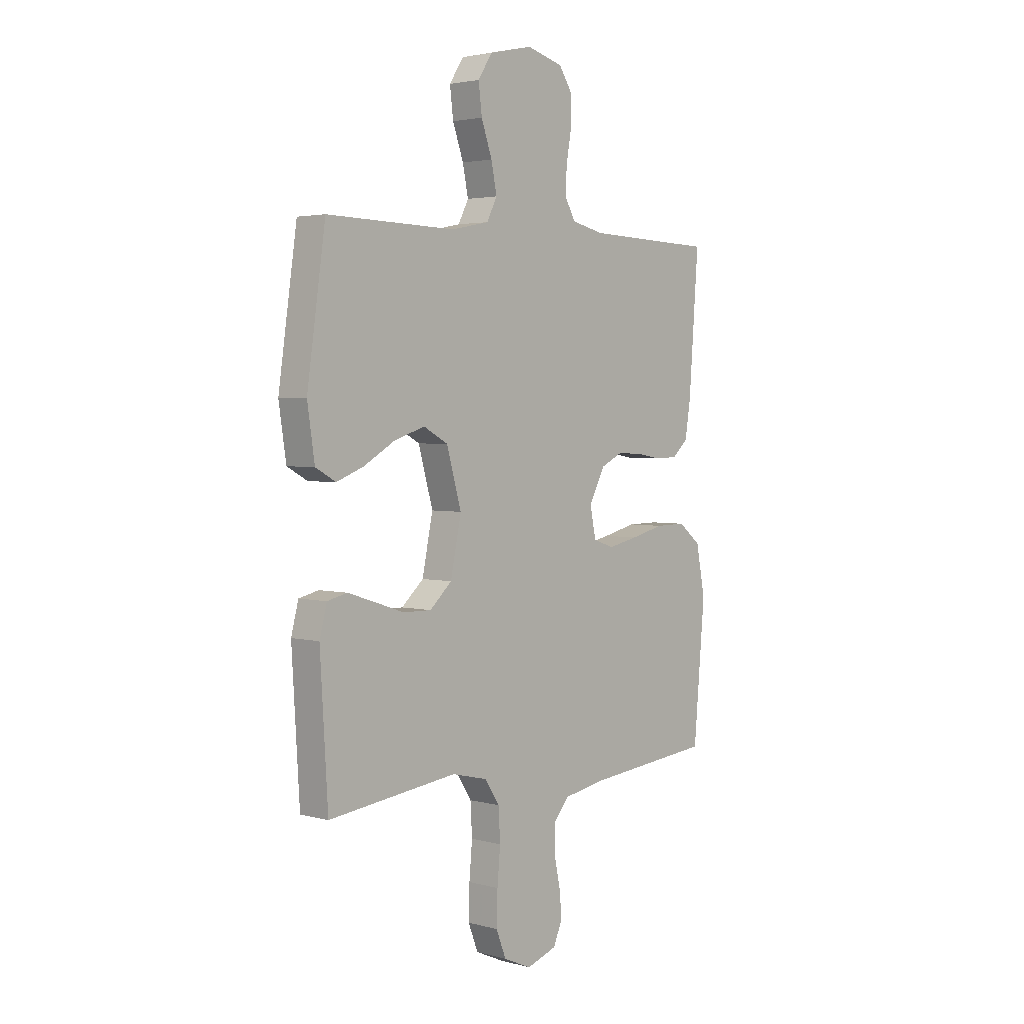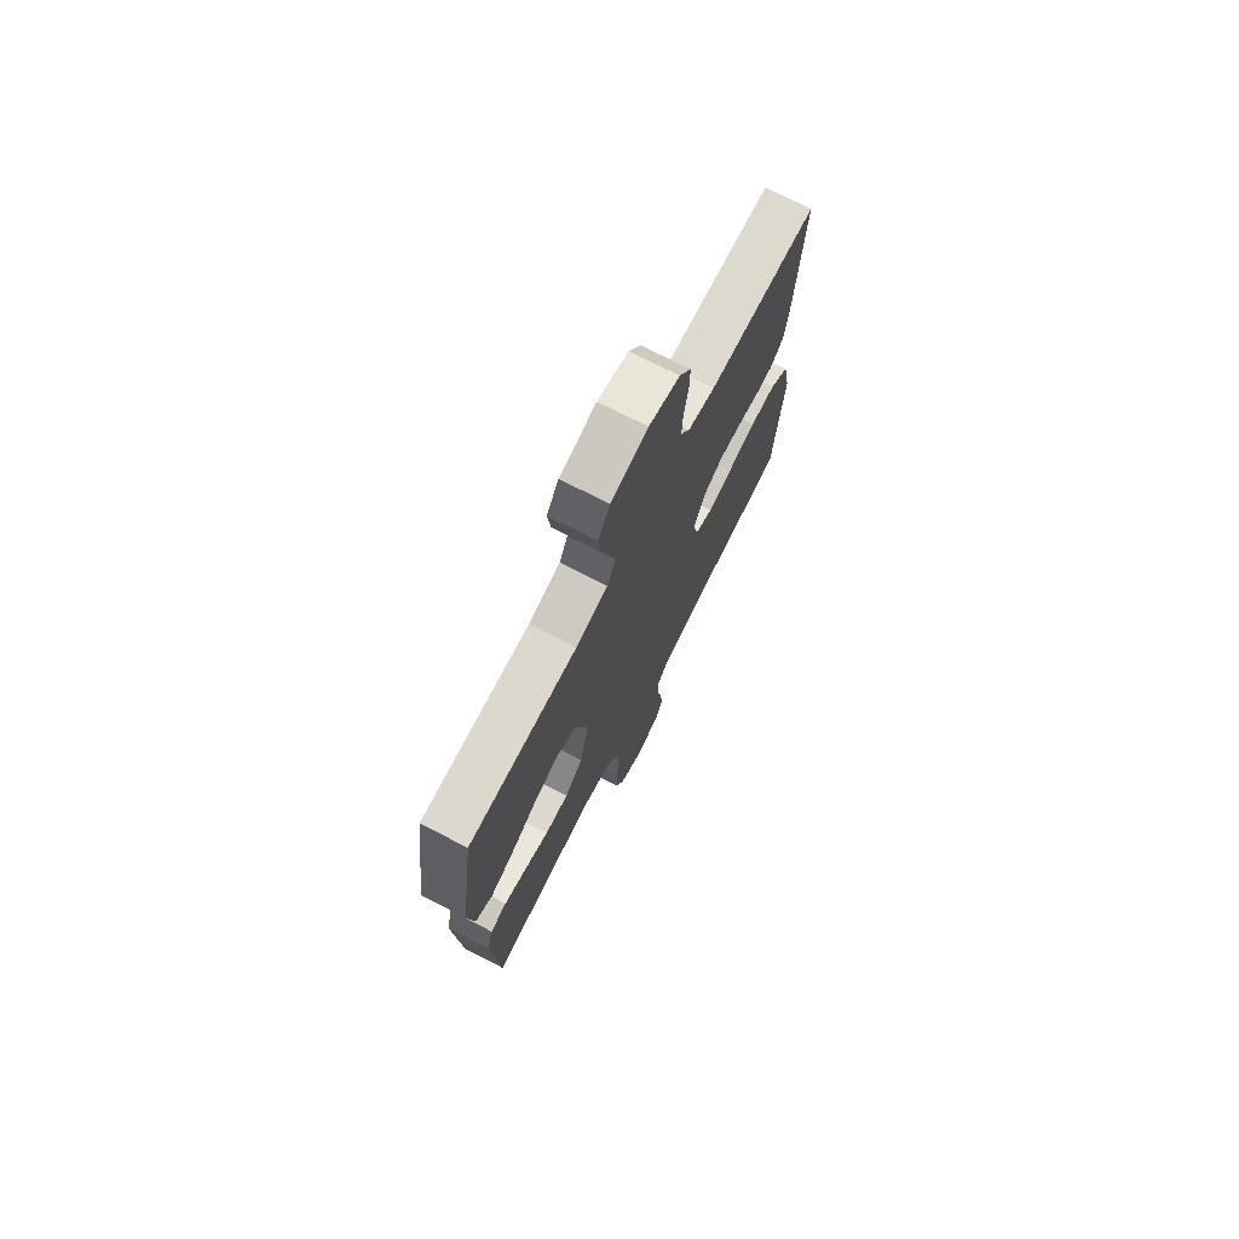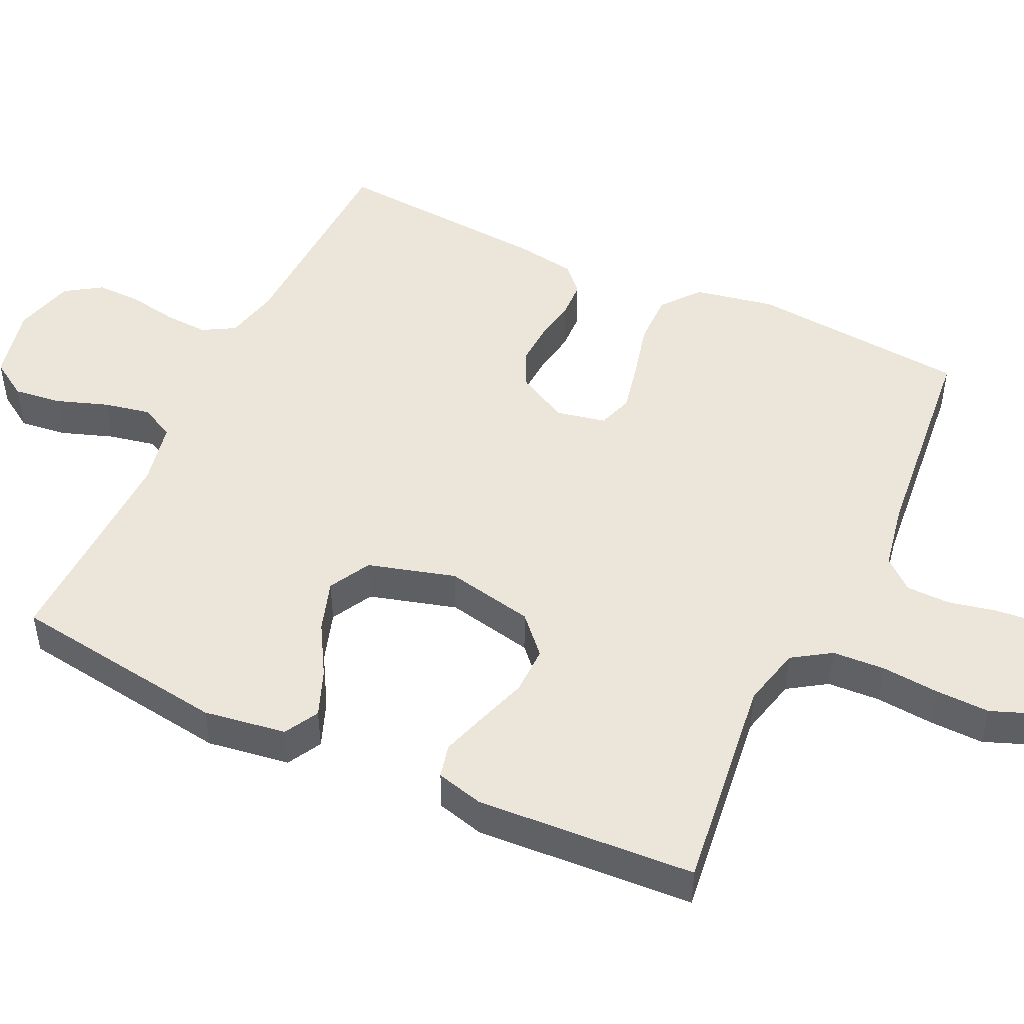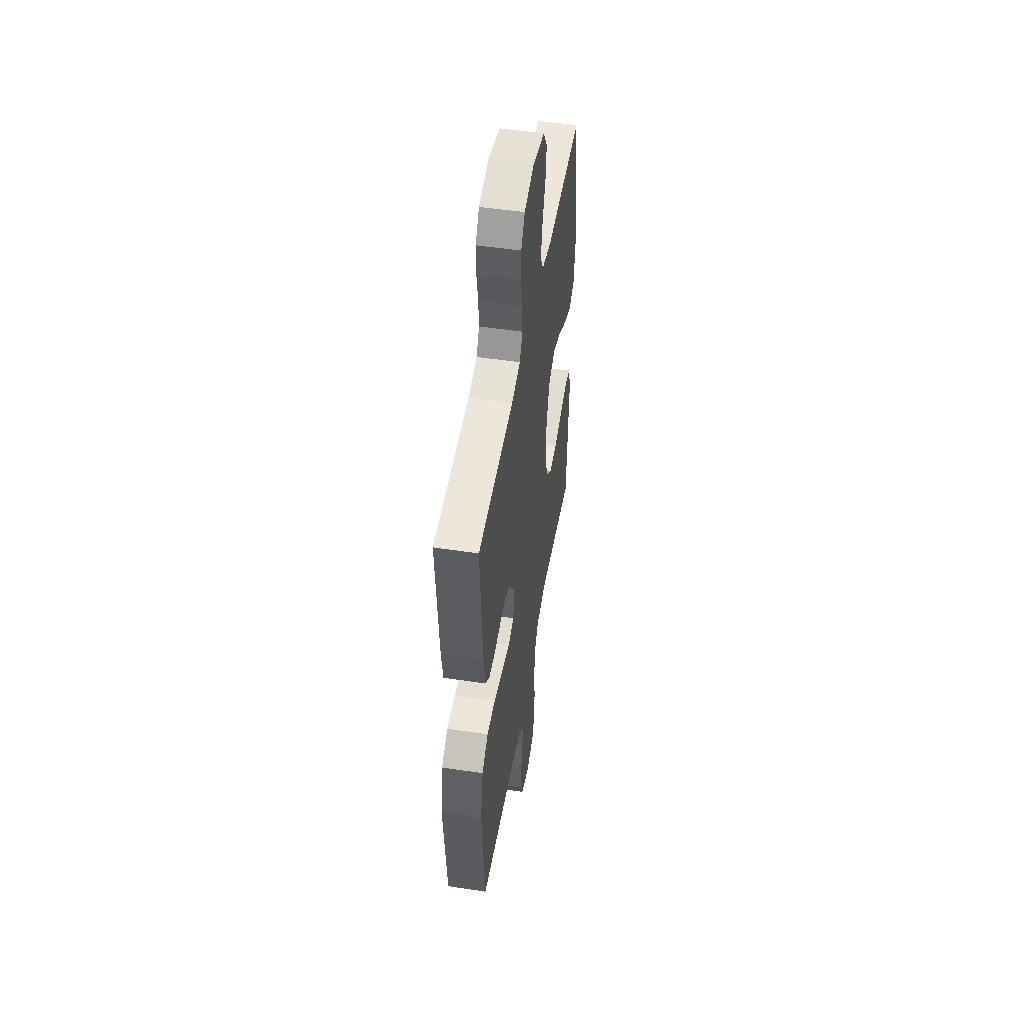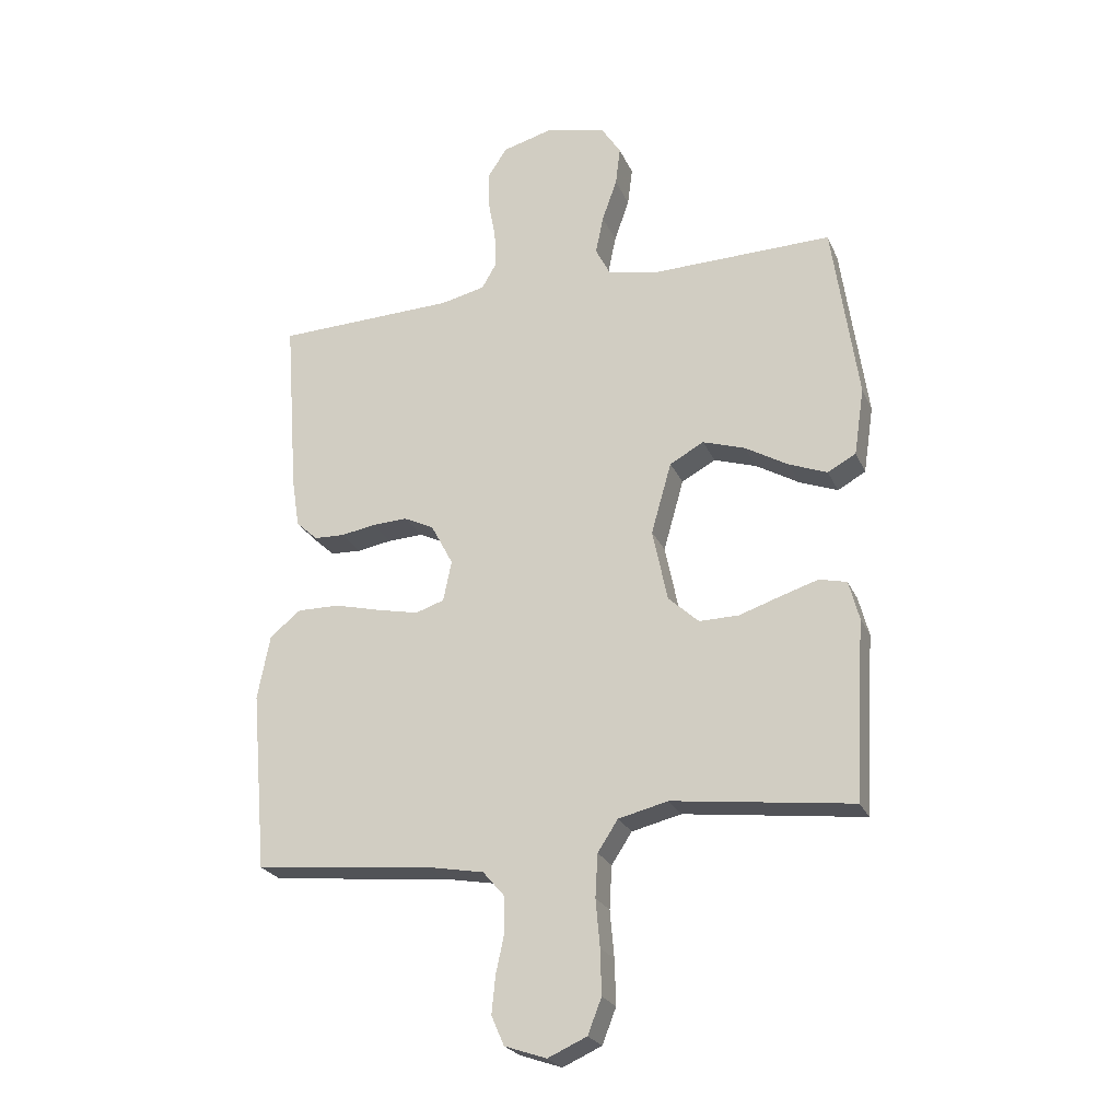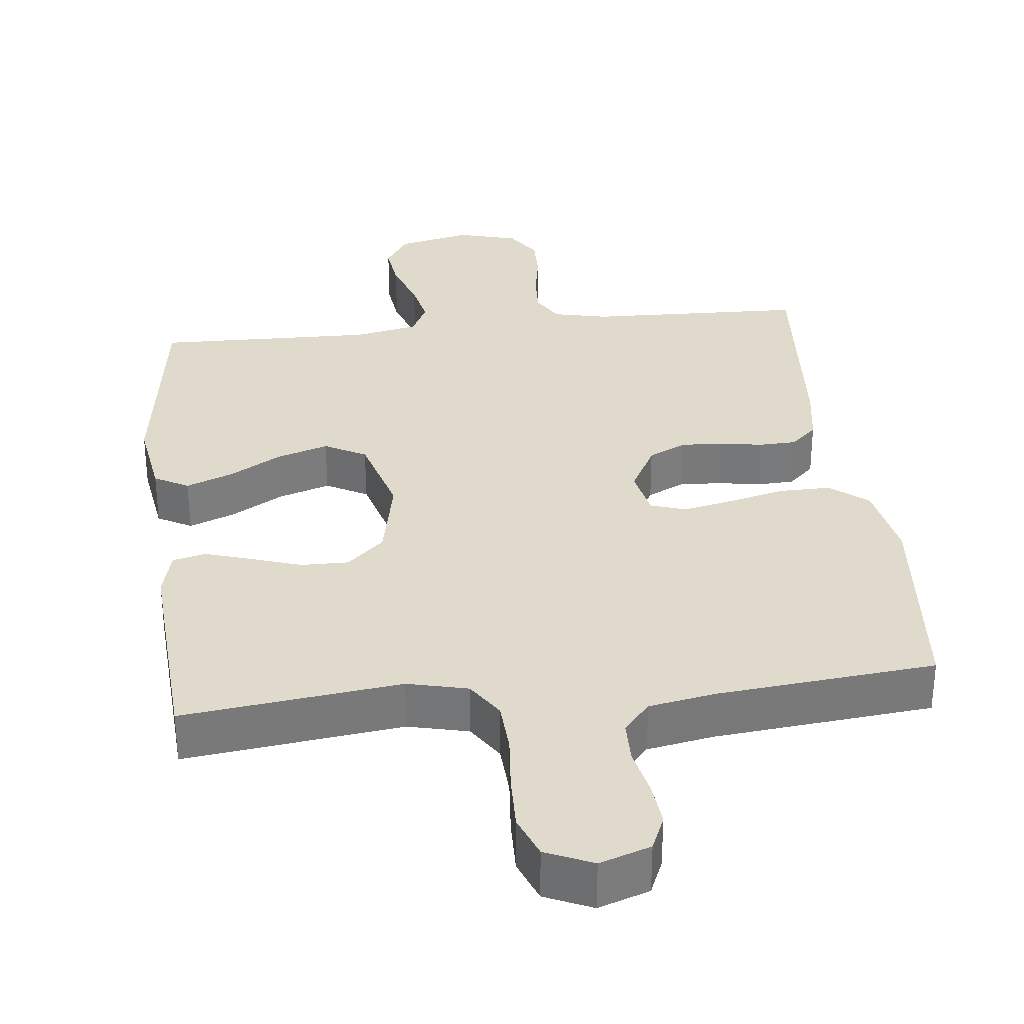
<metadata>
{"format":"obj","ext":"obj","renderer":"f3d","projection":"perspective","resolution":1024,"background":"white","views":[{"elev":3.1,"azim":132.3,"up":"+Z"},{"elev":73.5,"azim":117.1,"up":"+Z"},{"elev":48.4,"azim":115.2,"up":"+Y"},{"elev":50.0,"azim":-80.5,"up":"+Z"},{"elev":-24.2,"azim":19.5,"up":"+Z"},{"elev":32.5,"azim":173.6,"up":"+Y"}]}
</metadata>
<code>
v -0.5 0.07 0.5
v -0.2 0.07 0.51
v -0.125 0.07 0.527
v -0.1 0.07 0.571
v -0.103 0.07 0.631
v -0.115 0.07 0.698
v -0.116 0.07 0.76
v -0.084 0.07 0.809
v 0 0.07 0.832
v 0.101 0.07 0.809
v 0.134 0.07 0.758
v 0.126 0.07 0.693
v 0.101 0.07 0.622
v 0.088 0.07 0.558
v 0.112 0.07 0.511
v 0.2 0.07 0.493
v 0.5 0.07 0.5
v 0.543 0.07 0.2
v 0.526 0.07 0.087
v 0.479 0.07 0.061
v 0.415 0.07 0.086
v 0.343 0.07 0.128
v 0.272 0.07 0.151
v 0.215 0.07 0.12
v 0.181 0.07 0
v 0.206 0.07 -0.121
v 0.257 0.07 -0.168
v 0.323 0.07 -0.167
v 0.392 0.07 -0.144
v 0.455 0.07 -0.124
v 0.501 0.07 -0.135
v 0.518 0.07 -0.2
v 0.5 0.07 -0.5
v 0.2 0.07 -0.463
v 0.117 0.07 -0.483
v 0.083 0.07 -0.535
v 0.079 0.07 -0.607
v 0.086 0.07 -0.686
v 0.088 0.07 -0.761
v 0.065 0.07 -0.82
v 0 0.07 -0.849
v -0.07 0.07 -0.825
v -0.091 0.07 -0.776
v -0.085 0.07 -0.714
v -0.071 0.07 -0.649
v -0.072 0.07 -0.589
v -0.108 0.07 -0.547
v -0.2 0.07 -0.53
v -0.5 0.07 -0.5
v -0.526 0.07 -0.2
v -0.505 0.07 -0.091
v -0.453 0.07 -0.049
v -0.382 0.07 -0.05
v -0.305 0.07 -0.069
v -0.235 0.07 -0.084
v -0.187 0.07 -0.068
v -0.173 0.07 0
v -0.21 0.07 0.07
v -0.261 0.07 0.095
v -0.32 0.07 0.092
v -0.378 0.07 0.082
v -0.429 0.07 0.084
v -0.465 0.07 0.117
v -0.478 0.07 0.2
v -0.5 0 0.5
v -0.2 0 0.51
v -0.125 0 0.527
v -0.1 0 0.571
v -0.103 0 0.631
v -0.115 0 0.698
v -0.116 0 0.76
v -0.084 0 0.809
v 0 0 0.832
v 0.101 0 0.809
v 0.134 0 0.758
v 0.126 0 0.693
v 0.101 0 0.622
v 0.088 0 0.558
v 0.112 0 0.511
v 0.2 0 0.493
v 0.5 0 0.5
v 0.543 0 0.2
v 0.526 0 0.087
v 0.479 0 0.061
v 0.415 0 0.086
v 0.343 0 0.128
v 0.272 0 0.151
v 0.215 0 0.12
v 0.181 0 0
v 0.206 0 -0.121
v 0.257 0 -0.168
v 0.323 0 -0.167
v 0.392 0 -0.144
v 0.455 0 -0.124
v 0.501 0 -0.135
v 0.518 0 -0.2
v 0.5 0 -0.5
v 0.2 0 -0.463
v 0.117 0 -0.483
v 0.083 0 -0.535
v 0.079 0 -0.607
v 0.086 0 -0.686
v 0.088 0 -0.761
v 0.065 0 -0.82
v 0 0 -0.849
v -0.07 0 -0.825
v -0.091 0 -0.776
v -0.085 0 -0.714
v -0.071 0 -0.649
v -0.072 0 -0.589
v -0.108 0 -0.547
v -0.2 0 -0.53
v -0.5 0 -0.5
v -0.526 0 -0.2
v -0.505 0 -0.091
v -0.453 0 -0.049
v -0.382 0 -0.05
v -0.305 0 -0.069
v -0.235 0 -0.084
v -0.187 0 -0.068
v -0.173 0 0
v -0.21 0 0.07
v -0.261 0 0.095
v -0.32 0 0.092
v -0.378 0 0.082
v -0.429 0 0.084
v -0.465 0 0.117
v -0.478 0 0.2
f 63 64 1 2
f 60 61 62 63
f 59 60 63 2
f 58 59 2 3
f 57 58 3 4
f 51 52 53 54
f 51 54 55
f 48 49 50 51
f 47 48 51 55
f 46 47 55 56
f 42 43 44 45
f 40 41 42 45
f 40 45 46
f 37 38 39 40
f 36 37 40 46
f 35 36 46 56
f 31 32 33 34
f 28 29 30 31
f 28 31 34 35
f 19 20 21 22
f 19 22 23
f 16 17 18 19
f 15 16 19 23
f 14 15 23 24
f 10 11 12 13
f 10 13 14
f 9 10 14
f 5 6 7 8
f 4 5 8 9
f 57 4 9 14
f 27 28 35
f 26 27 35 56
f 25 26 56 57
f 14 24 25 57
f 66 65 128 127
f 127 126 125 124
f 66 127 124 123
f 67 66 123 122
f 68 67 122 121
f 118 117 116 115
f 119 118 115
f 115 114 113 112
f 119 115 112 111
f 120 119 111 110
f 109 108 107 106
f 109 106 105 104
f 110 109 104
f 104 103 102 101
f 110 104 101 100
f 120 110 100 99
f 98 97 96 95
f 95 94 93 92
f 99 98 95 92
f 86 85 84 83
f 87 86 83
f 83 82 81 80
f 87 83 80 79
f 88 87 79 78
f 77 76 75 74
f 78 77 74
f 78 74 73
f 72 71 70 69
f 73 72 69 68
f 78 73 68 121
f 99 92 91
f 120 99 91 90
f 121 120 90 89
f 121 89 88 78
f 1 65 66 2
f 2 66 67 3
f 3 67 68 4
f 4 68 69 5
f 5 69 70 6
f 6 70 71 7
f 7 71 72 8
f 8 72 73 9
f 9 73 74 10
f 10 74 75 11
f 11 75 76 12
f 12 76 77 13
f 13 77 78 14
f 14 78 79 15
f 15 79 80 16
f 16 80 81 17
f 17 81 82 18
f 18 82 83 19
f 19 83 84 20
f 20 84 85 21
f 21 85 86 22
f 22 86 87 23
f 23 87 88 24
f 24 88 89 25
f 25 89 90 26
f 26 90 91 27
f 27 91 92 28
f 28 92 93 29
f 29 93 94 30
f 30 94 95 31
f 31 95 96 32
f 32 96 97 33
f 33 97 98 34
f 34 98 99 35
f 35 99 100 36
f 36 100 101 37
f 37 101 102 38
f 38 102 103 39
f 39 103 104 40
f 40 104 105 41
f 41 105 106 42
f 42 106 107 43
f 43 107 108 44
f 44 108 109 45
f 45 109 110 46
f 46 110 111 47
f 47 111 112 48
f 48 112 113 49
f 49 113 114 50
f 50 114 115 51
f 51 115 116 52
f 52 116 117 53
f 53 117 118 54
f 54 118 119 55
f 55 119 120 56
f 56 120 121 57
f 57 121 122 58
f 58 122 123 59
f 59 123 124 60
f 60 124 125 61
f 61 125 126 62
f 62 126 127 63
f 63 127 128 64
f 64 128 65 1

</code>
